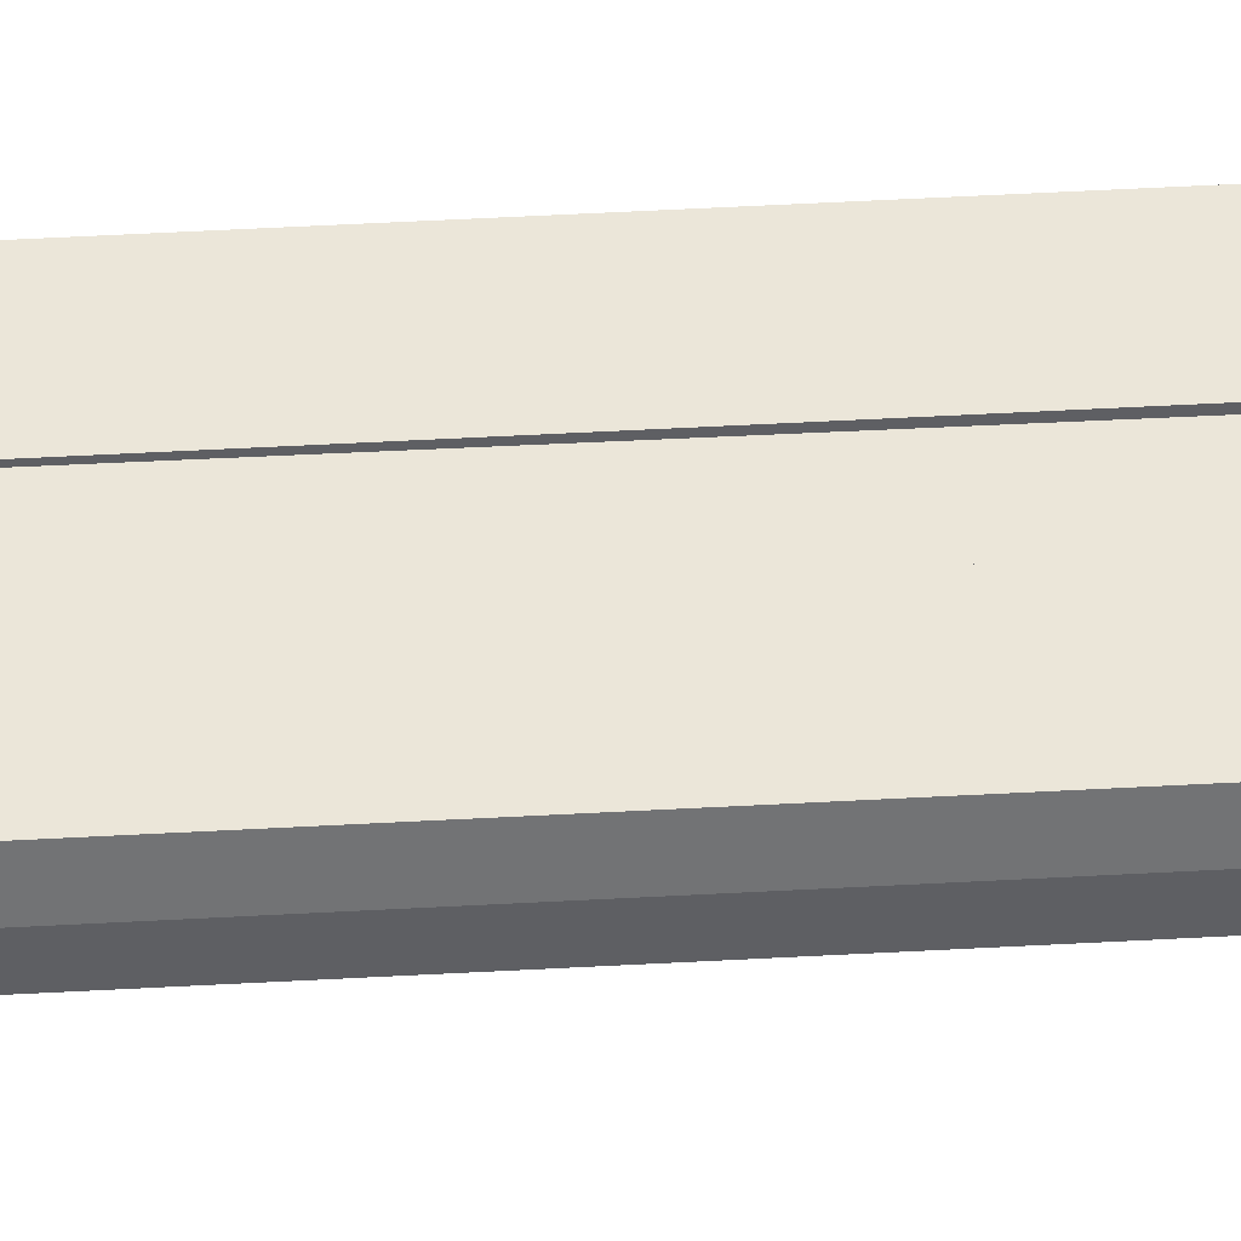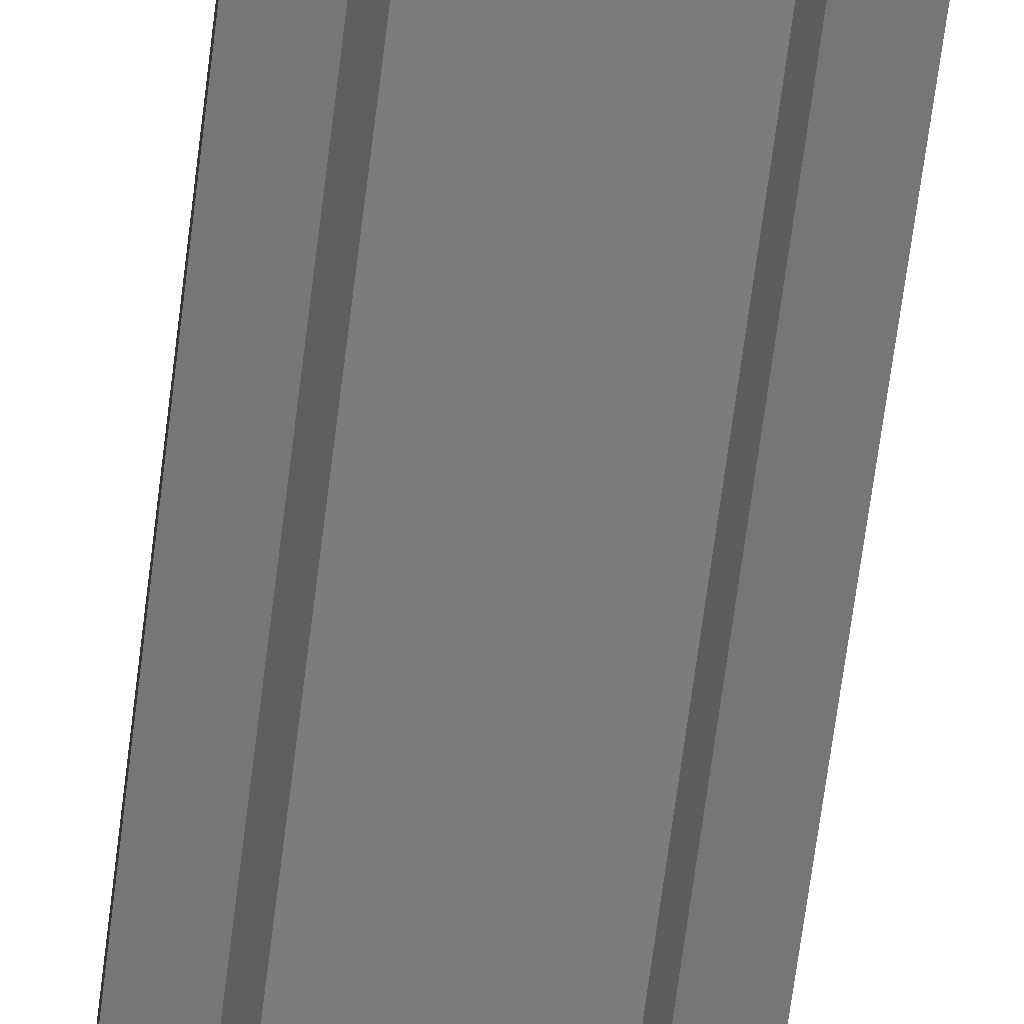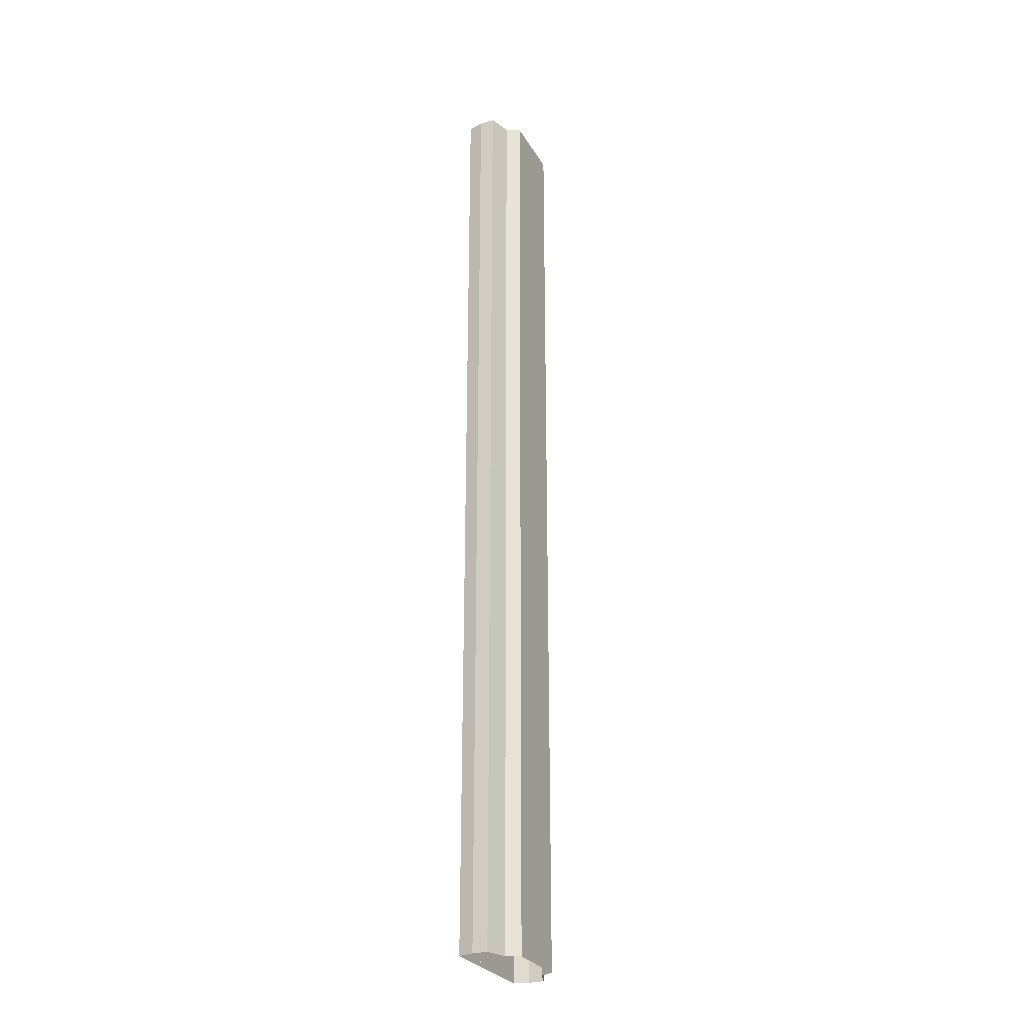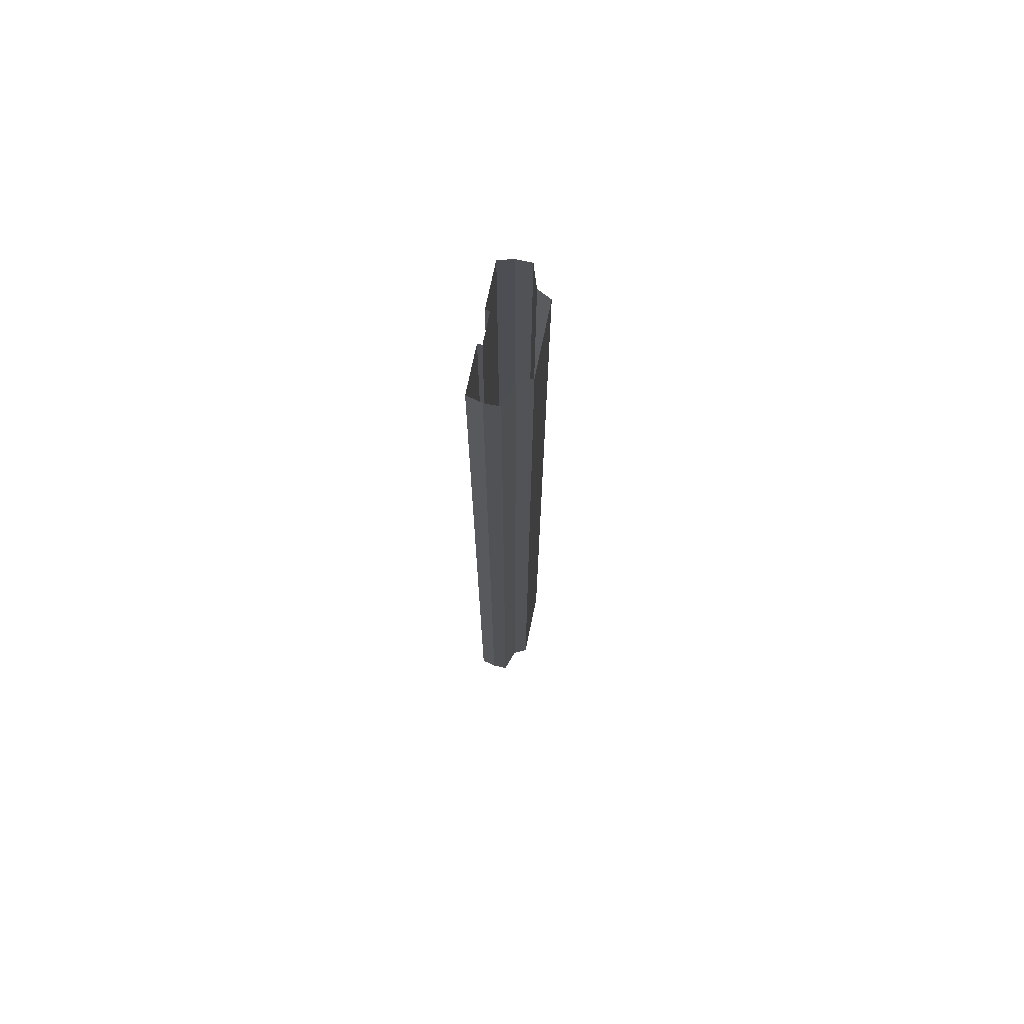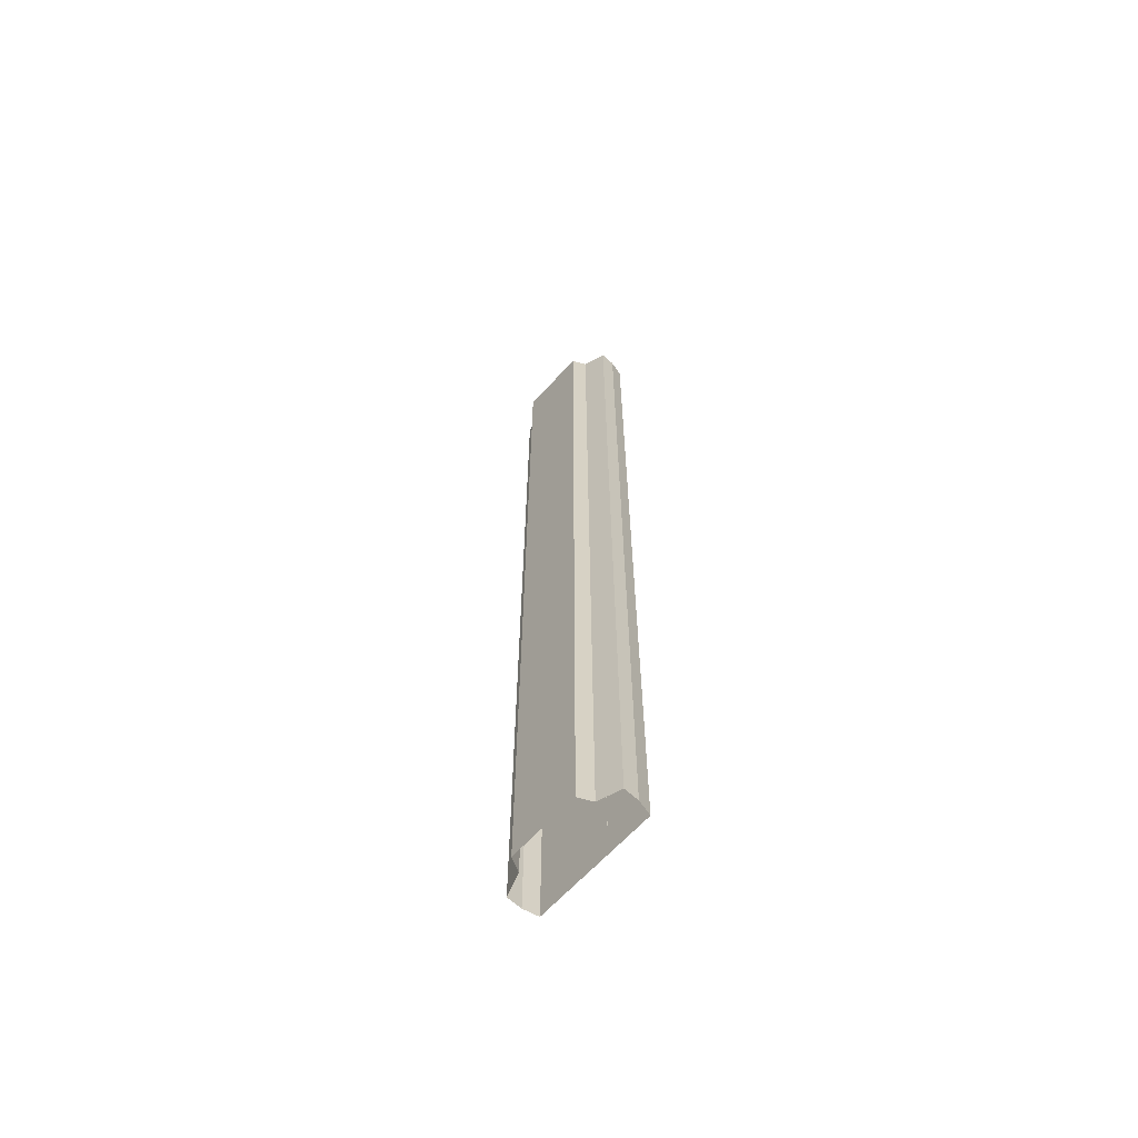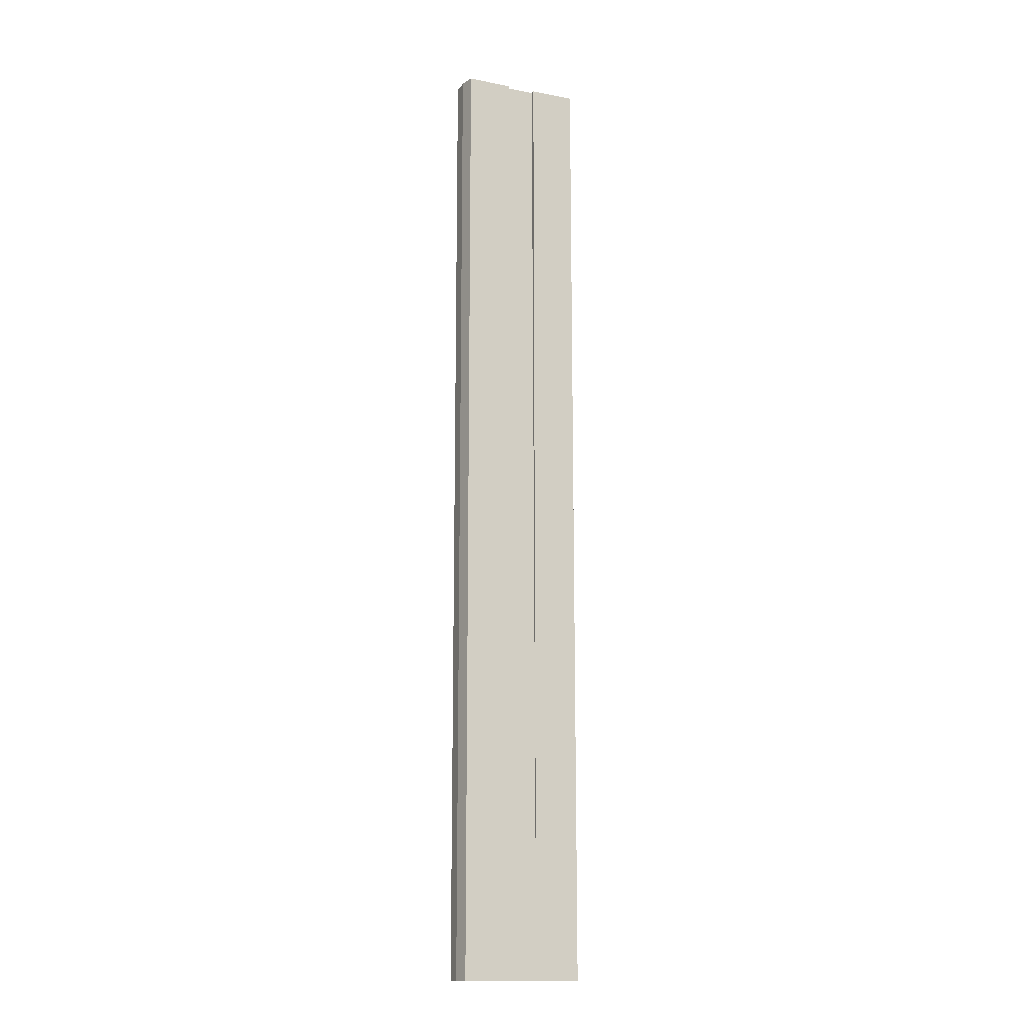
<metadata>
{"format":"obj","ext":"obj","renderer":"f3d","projection":"perspective","resolution":1024,"background":"white","views":[{"elev":48.0,"azim":-93.6,"up":"+Y"},{"elev":-58.8,"azim":-6.7,"up":"+Y"},{"elev":-27.7,"azim":-65.5,"up":"+Z"},{"elev":72.6,"azim":-78.3,"up":"+Z"},{"elev":-64.9,"azim":47.6,"up":"+Z"},{"elev":-14.2,"azim":156.8,"up":"+Z"}]}
</metadata>
<code>
o br4_elevated_node-1_HC
v 0 -0.2625 24
v 1 -0.225 16
v 0 -0.225 16
v -4.242 -1 -24
v -4 5e-06 -32
v -4.242 -1 -32
v 1 -0.15 -0
v 1 -1e-06 8
v 1 0 0
v -4 -3e-06 16
v -1 -1e-06 8
v -4 -1e-06 8
v -4.242 -2 -24
v -4.242 -2 -32
v -2.767 -2.5 -24
v -2.767 -2.5 -32
v -2.32 -3.394 -24
v -2.32 -3.394 -32
v 0 -3.394 -24
v 0 -3.394 -32
v 0 -0.0375 -24
v 1 0 -32
v 0 0 -32
v 1 4e-06 -24
v 1 5e-06 -32
v 4 4e-06 -24
v 4 5e-06 -32
v 4.242 -1 -24
v 4.242 -1 -32
v 4.242 -2 -24
v 4.242 -2 -32
v 2.767 -2.5 -24
v 2.767 -2.5 -32
v 2.32 -3.394 -24
v 2.32 -3.394 -32
v 2.32 -3.394 24
v 0 -3.394 32
v 0 -3.394 24
v 2.32 -3.394 16
v 0 -3.394 16
v 2.32 -3.394 8
v 0 -3.394 8
v 2.32 -3.394 -1e-06
v 0 -3.394 -1e-06
v 2.32 -3.394 -8
v 0 -3.394 -8
v 2.32 -3.394 -16
v 0 -3.394 -16
v 2.767 -2.5 24
v 2.32 -3.394 32
v 2.767 -2.5 16
v 2.767 -2.5 8
v 2.767 -2.5 -0
v 2.767 -2.5 -8
v 2.767 -2.5 -16
v 4.242 -2 24
v 2.767 -2.5 32
v 4.242 -2 16
v 4.242 -2 8
v 4.242 -2 -0
v 4.242 -2 -8
v 4.242 -2 -16
v 4.242 -1 24
v 4.242 -2 32
v 4.242 -1 16
v 4.242 -1 8
v 4.242 -1 -0
v 4.242 -1 -8
v 4.242 -1 -16
v 1 -0.2625 24
v 0 -0.15 -0
v 1 -0.1125 -8
v 4 -1e-06 8
v 4 0 0
v 4 1e-06 -8
v 4 3e-06 -16
v 4 -3e-06 16
v 4 -5e-06 32
v 4.242 -1 32
v 4 -4e-06 24
v 1 1e-06 -8
v 1 3e-06 -16
v 1 -5e-06 32
v 1 -4e-06 24
v 1 -3e-06 16
v 1 -0.1875 8
v -4 4e-06 -24
v -1 5e-06 -32
v 1 -0.075 -16
v 1 -0.0375 -24
v 0 -0.3 32
v -1 4e-06 -24
v -1 0 -32
v 0 -0.1875 8
v 0 -0.1125 -8
v 0 -0.075 -16
v -2.32 -3.394 24
v -2.32 -3.394 16
v -2.32 -3.394 8
v -2.32 -3.394 -1e-06
v -2.32 -3.394 -8
v -2.32 -3.394 -16
v -2.32 -3.394 32
v -2.767 -2.5 24
v -2.767 -2.5 16
v -2.767 -2.5 8
v -2.767 -2.5 -0
v -2.767 -2.5 -8
v -2.767 -2.5 -16
v -2.767 -2.5 32
v -4.242 -2 24
v -4.242 -2 16
v -4.242 -2 8
v -4.242 -2 -0
v -4.242 -2 -8
v -4.242 -2 -16
v -4.242 -2 32
v -4.242 -1 24
v -4.242 -1 16
v -4.242 -1 8
v -4.242 -1 -0
v -4.242 -1 -8
v -4.242 -1 -16
v -4.242 -1 32
v -4 -4e-06 24
v -4 0 0
v -4 1e-06 -8
v -4 3e-06 -16
v -4 -5e-06 32
v -1 -4e-06 24
v -1 -3e-06 16
v -1 0 0
v -1 1e-06 -8
v -1 3e-06 -16
v -1 -5e-06 32
v -1 -0.2625 24
v -1 -0.225 16
v -1 -0.1875 8
v -1 -0.15 -0
v -1 -0.1125 -8
v -1 -0.075 -16
v -1 -0.0375 -24
v -1 -0.3 32
v 1 -0.3 32
v 1.214 5e-06 -32
v -1.214 5e-06 -32
v 1.214 -5e-06 32
v -1.214 -5e-06 32
v 1.214 -4e-06 24
v 1.214 -3e-06 16
v 1.214 -1e-06 8
v 1.214 0 0
v 1.214 1e-06 -8
v 1.214 3e-06 -16
v 1.214 4e-06 -24
v -1.214 -4e-06 24
v -1.214 -3e-06 16
v -1.214 -1e-06 8
v -1.214 0 0
v -1.214 1e-06 -8
v -1.214 3e-06 -16
v -1.214 4e-06 -24
f 43 46 45
f 26 29 27
f 138 132 11
f 132 160 159
f 129 118 124
f 32 35 33
f 118 112 111
f 41 44 43
f 138 71 139
f 142 88 92
f 130 157 156
f 111 105 104
f 113 121 114
f 90 25 22
f 70 85 2
f 153 76 154
f 155 27 145
f 134 162 161
f 17 20 19
f 98 42 40
f 151 74 152
f 101 48 46
f 137 94 138
f 75 69 76
f 97 105 98
f 55 45 47
f 106 100 99
f 51 41 52
f 101 109 102
f 56 51 58
f 10 120 119
f 13 16 15
f 112 106 105
f 12 121 120
f 113 107 106
f 116 15 109
f 57 36 49
f 125 119 118
f 131 138 11
f 105 99 98
f 66 58 59
f 74 68 75
f 4 14 13
f 77 63 65
f 133 161 160
f 61 55 62
f 86 9 7
f 52 43 53
f 119 113 112
f 79 56 63
f 39 42 41
f 29 30 31
f 77 66 73
f 142 23 93
f 70 3 1
f 103 38 37
f 139 95 140
f 69 30 28
f 62 32 30
f 63 58 65
f 144 1 91
f 139 133 132
f 55 34 32
f 123 87 4
f 95 7 72
f 80 79 63
f 86 71 94
f 154 26 155
f 152 75 153
f 85 149 150
f 131 158 157
f 141 21 142
f 148 130 156
f 34 20 35
f 45 48 47
f 92 146 162
f 140 96 141
f 117 104 110
f 54 43 45
f 126 122 121
f 51 36 39
f 100 108 101
f 123 13 116
f 15 18 17
f 124 111 117
f 108 116 109
f 89 24 90
f 68 60 61
f 133 141 134
f 87 6 4
f 127 123 122
f 30 33 31
f 67 59 60
f 122 116 115
f 114 108 107
f 141 92 134
f 58 52 59
f 2 8 86
f 144 84 70
f 68 62 69
f 114 122 115
f 73 67 74
f 72 82 89
f 64 49 56
f 136 3 137
f 72 96 95
f 99 44 42
f 2 94 3
f 150 73 151
f 59 53 60
f 100 46 44
f 136 131 130
f 110 97 103
f 143 130 135
f 7 81 72
f 60 54 61
f 76 28 26
f 109 17 102
f 97 40 38
f 36 40 39
f 11 159 158
f 89 21 96
f 50 38 36
f 47 19 34
f 102 19 48
f 90 23 21
f 84 147 149
f 143 1 136
f 82 155 24
f 81 154 82
f 9 153 81
f 8 152 9
f 85 151 8
f 150 80 77
f 149 78 80
f 24 145 25
f 161 87 128
f 160 128 127
f 159 127 126
f 158 126 12
f 157 12 10
f 156 10 125
f 148 125 129
f 162 5 87
f 43 44 46
f 26 28 29
f 138 139 132
f 132 133 160
f 129 125 118
f 32 34 35
f 118 119 112
f 41 42 44
f 138 94 71
f 142 93 88
f 130 131 157
f 111 112 105
f 113 120 121
f 90 24 25
f 70 84 85
f 153 75 76
f 155 26 27
f 134 92 162
f 17 18 20
f 98 99 42
f 151 73 74
f 101 102 48
f 137 3 94
f 75 68 69
f 97 104 105
f 55 54 45
f 106 107 100
f 51 39 41
f 101 108 109
f 56 49 51
f 10 12 120
f 13 14 16
f 112 113 106
f 12 126 121
f 113 114 107
f 116 13 15
f 57 50 36
f 125 10 119
f 131 137 138
f 105 106 99
f 66 65 58
f 74 67 68
f 4 6 14
f 77 80 63
f 133 134 161
f 61 54 55
f 86 8 9
f 52 41 43
f 119 120 113
f 79 64 56
f 39 40 42
f 29 28 30
f 77 65 66
f 142 21 23
f 70 2 3
f 103 97 38
f 139 71 95
f 69 62 30
f 62 55 32
f 63 56 58
f 144 70 1
f 139 140 133
f 55 47 34
f 123 128 87
f 95 71 7
f 80 78 79
f 86 7 71
f 154 76 26
f 152 74 75
f 85 84 149
f 131 11 158
f 141 96 21
f 148 135 130
f 34 19 20
f 45 46 48
f 92 88 146
f 140 95 96
f 117 111 104
f 54 53 43
f 126 127 122
f 51 49 36
f 100 107 108
f 123 4 13
f 15 16 18
f 124 118 111
f 108 115 116
f 89 82 24
f 68 67 60
f 133 140 141
f 87 5 6
f 127 128 123
f 30 32 33
f 67 66 59
f 122 123 116
f 114 115 108
f 141 142 92
f 58 51 52
f 2 85 8
f 144 83 84
f 68 61 62
f 114 121 122
f 73 66 67
f 72 81 82
f 64 57 49
f 136 1 3
f 72 89 96
f 99 100 44
f 2 86 94
f 150 77 73
f 59 52 53
f 100 101 46
f 136 137 131
f 110 104 97
f 143 136 130
f 7 9 81
f 60 53 54
f 76 69 28
f 109 15 17
f 97 98 40
f 36 38 40
f 11 132 159
f 89 90 21
f 50 37 38
f 47 48 19
f 102 17 19
f 90 22 23
f 84 83 147
f 143 91 1
f 82 154 155
f 81 153 154
f 9 152 153
f 8 151 152
f 85 150 151
f 150 149 80
f 149 147 78
f 24 155 145
f 161 162 87
f 160 161 128
f 159 160 127
f 158 159 126
f 157 158 12
f 156 157 10
f 148 156 125
f 162 146 5

</code>
